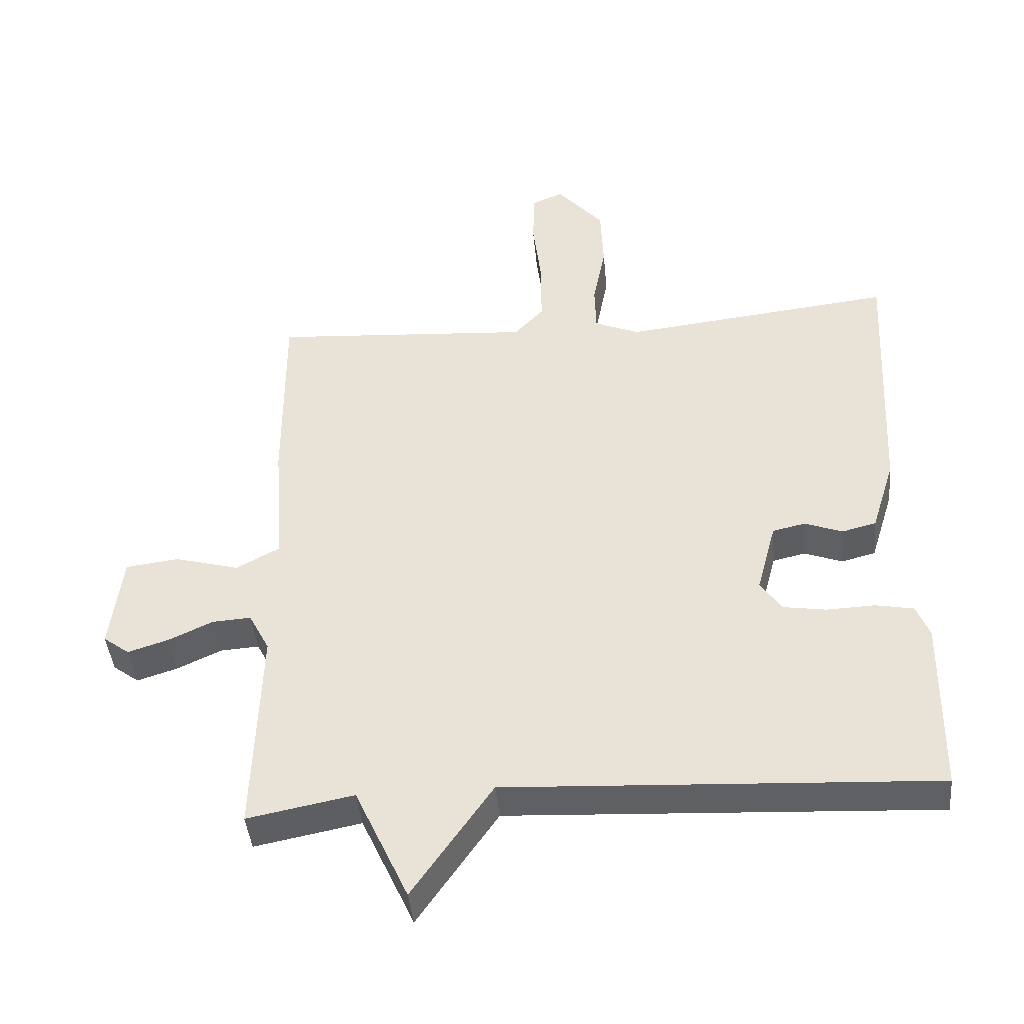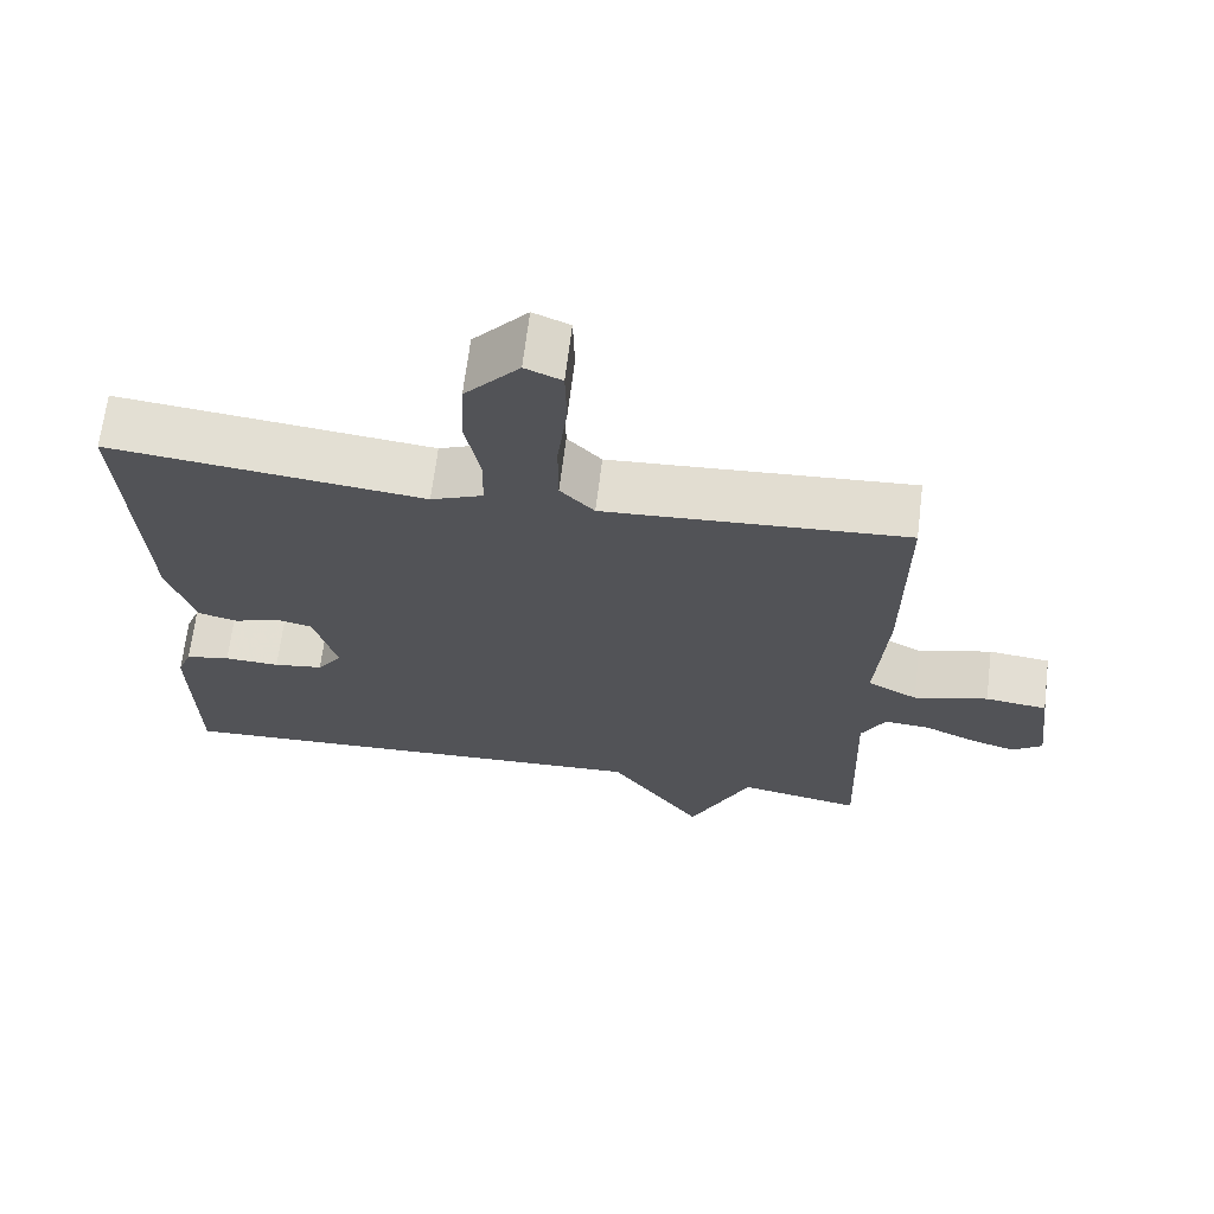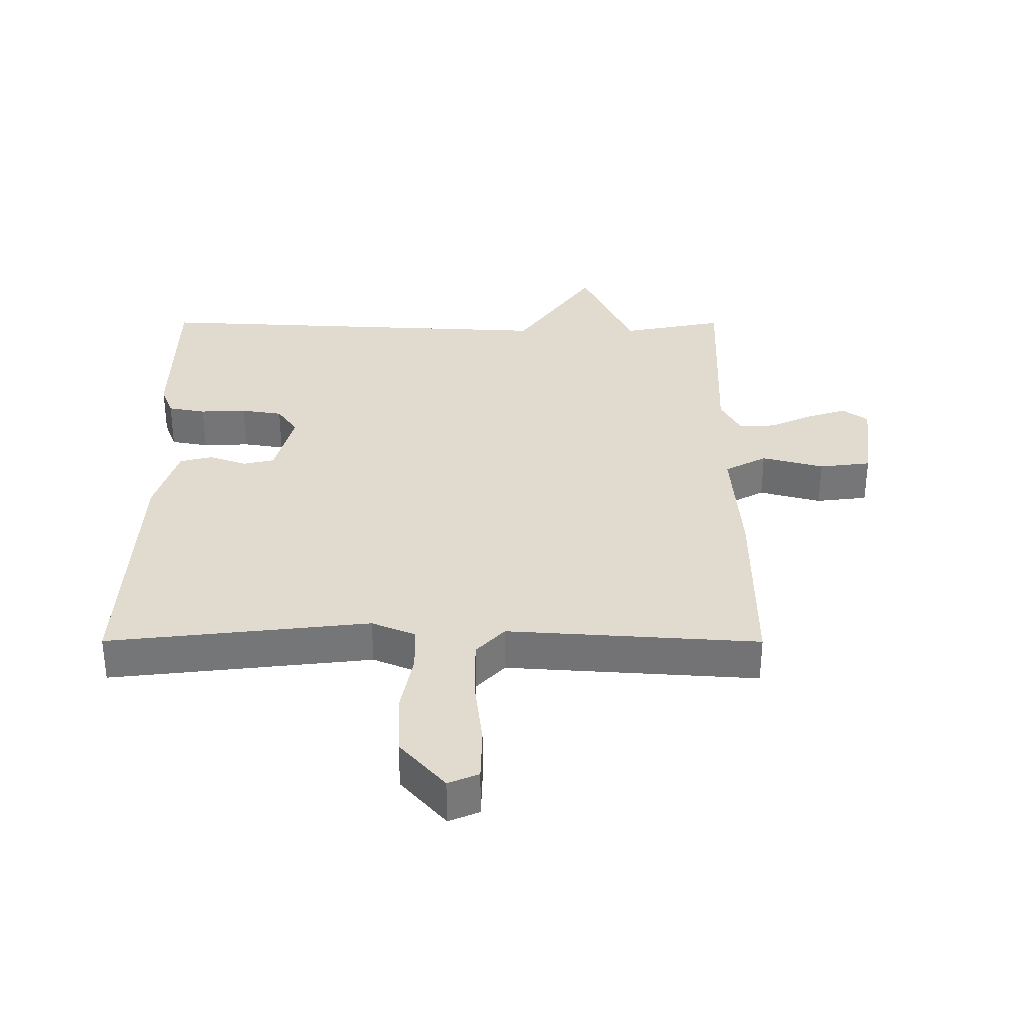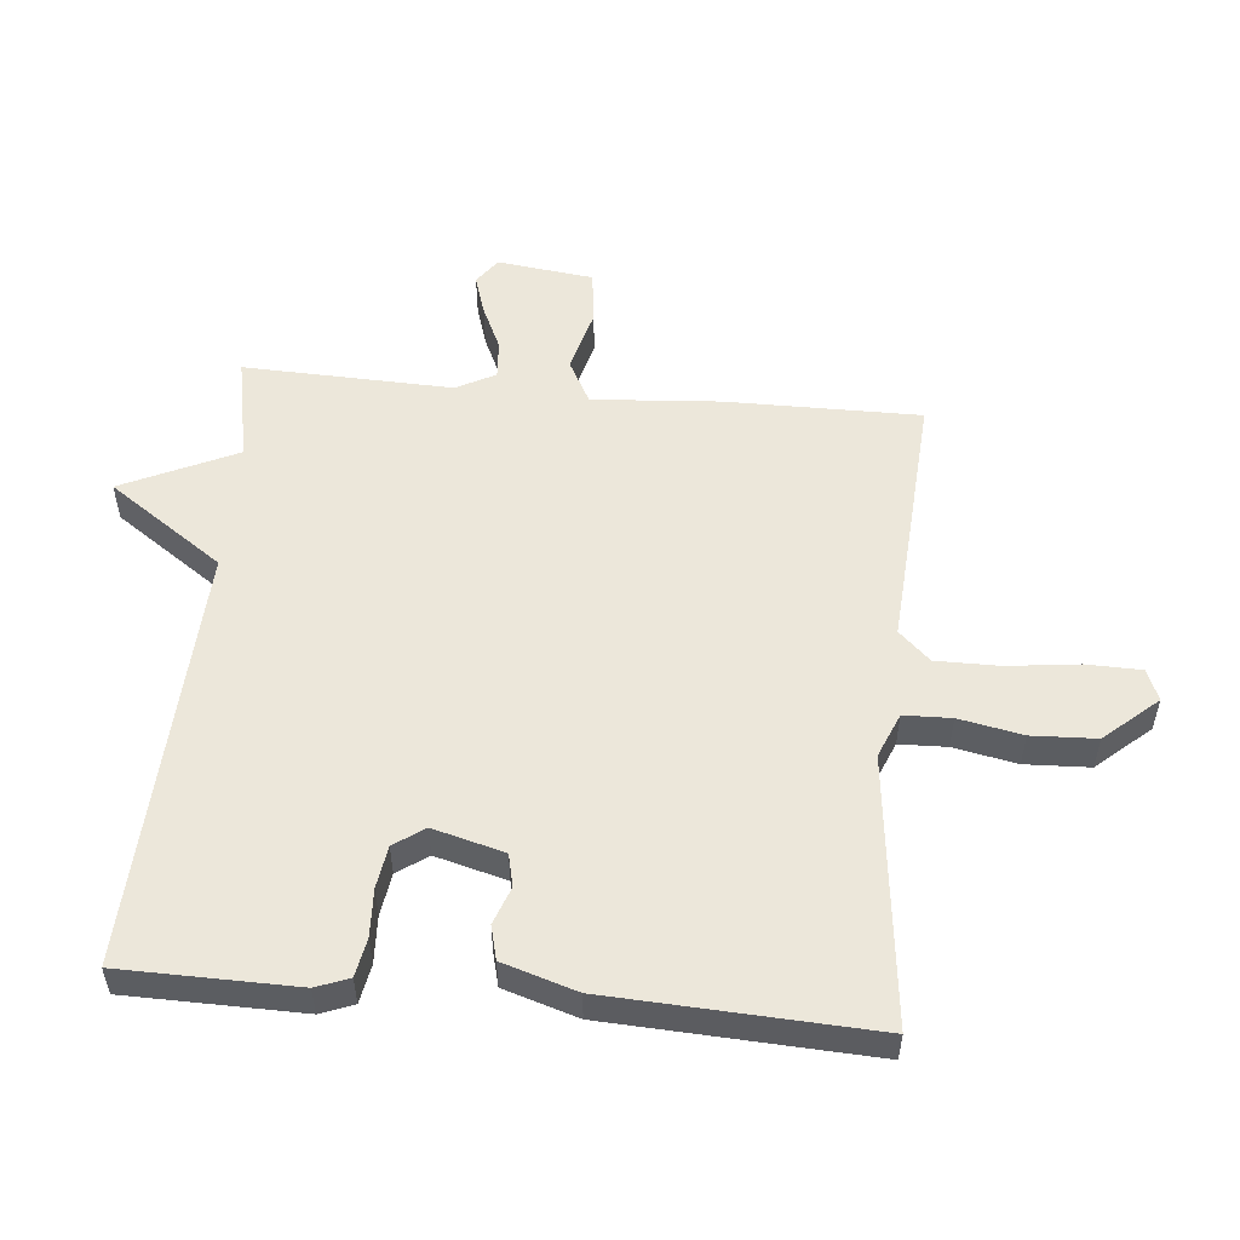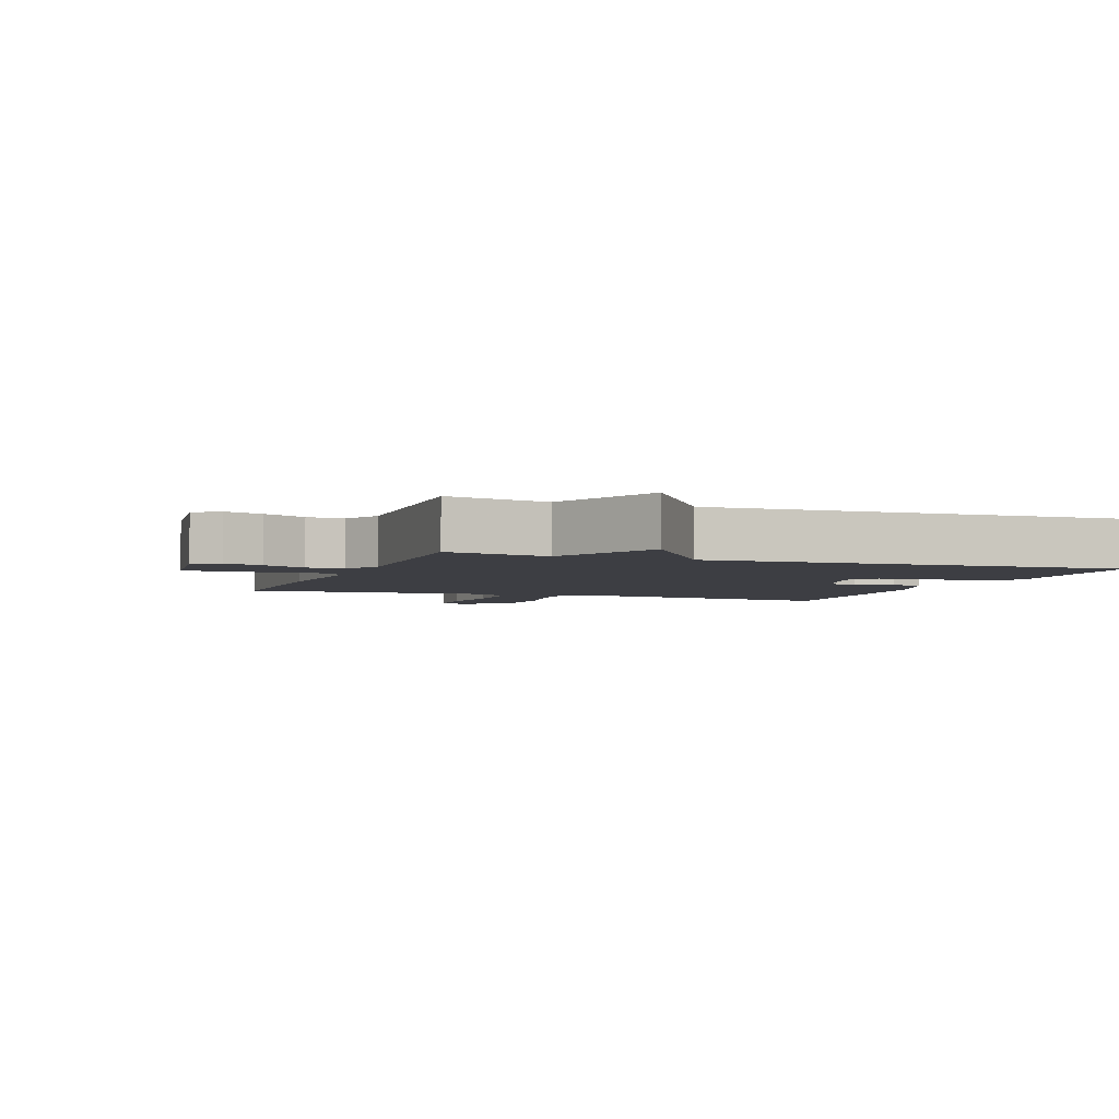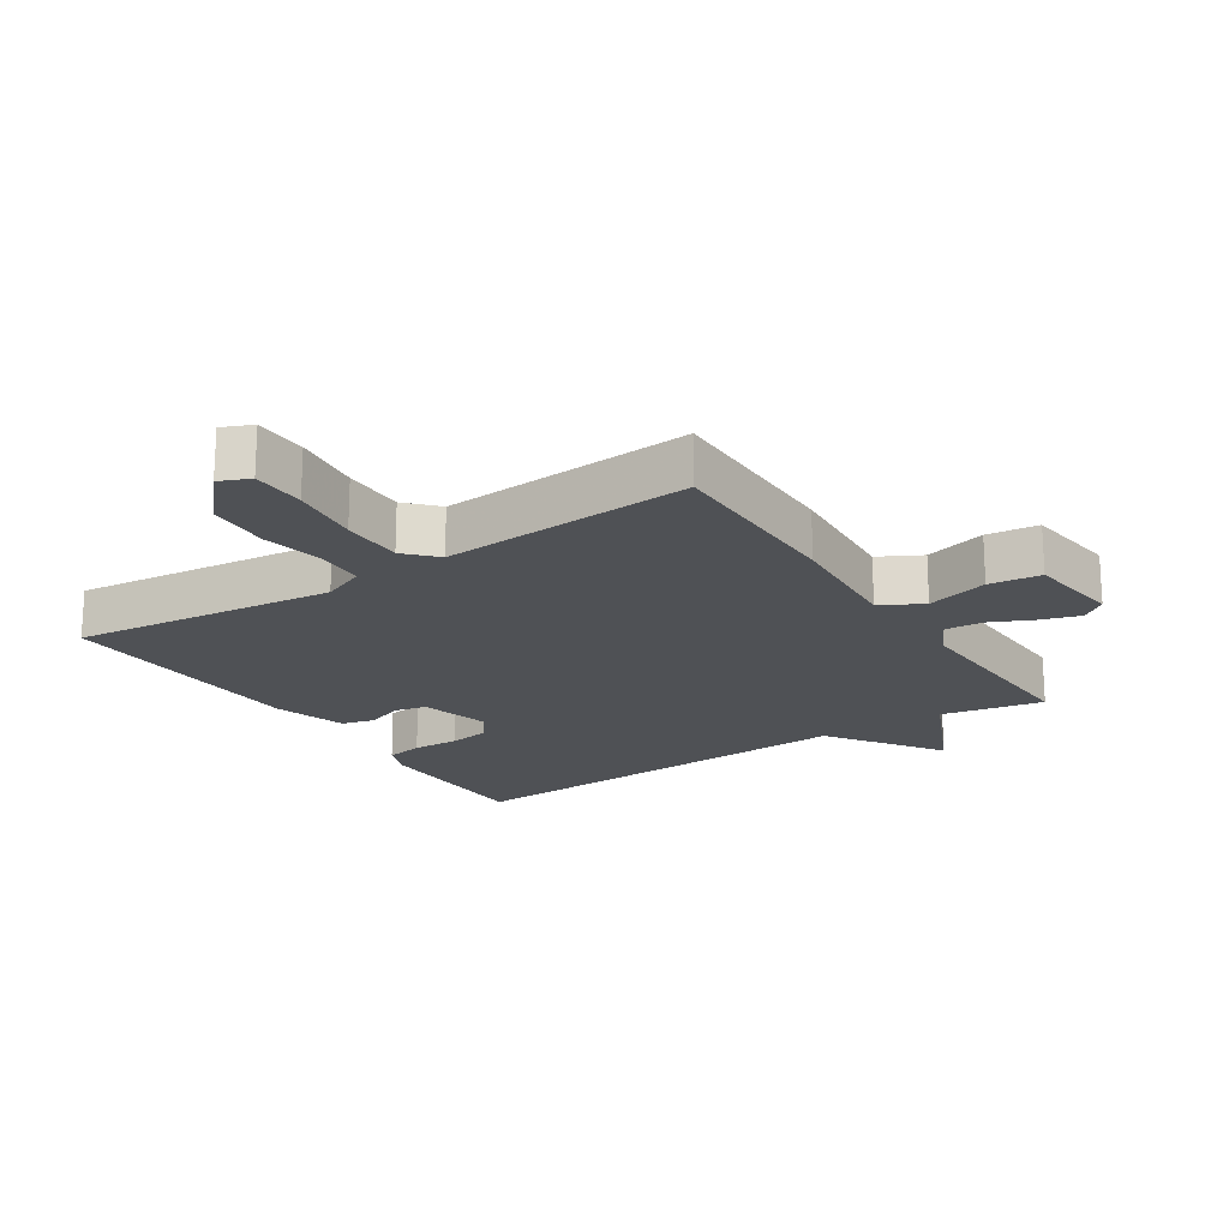
<metadata>
{"format":"obj","ext":"obj","renderer":"f3d","projection":"perspective","resolution":1024,"background":"white","views":[{"elev":-42.5,"azim":-174.7,"up":"+Z"},{"elev":67.2,"azim":7.0,"up":"+Z"},{"elev":33.6,"azim":0.1,"up":"+Y"},{"elev":54.0,"azim":-84.7,"up":"+Y"},{"elev":-3.7,"azim":159.5,"up":"+Y"},{"elev":-19.8,"azim":33.2,"up":"+Y"}]}
</metadata>
<code>
v -0.5 0.07 0.5
v -0.094 0.07 0.454
v -0.027 0.07 0.482
v -0.025 0.07 0.554
v -0.044 0.07 0.65
v -0.04 0.07 0.748
v 0.03 0.07 0.828
v 0.077 0.07 0.808
v 0.079 0.07 0.725
v 0.066 0.07 0.617
v 0.066 0.07 0.521
v 0.11 0.07 0.474
v 0.5 0.07 0.5
v 0.499 0.07 0.207
v 0.485 0.07 0.014
v 0.55 0.07 -0.021
v 0.646 0.07 0.005
v 0.726 0.07 -0.005
v 0.744 0.07 -0.15
v 0.705 0.07 -0.179
v 0.645 0.07 -0.16
v 0.578 0.07 -0.129
v 0.52 0.07 -0.125
v 0.489 0.07 -0.184
v 0.5 0.07 -0.5
v 0.341 0.07 -0.469
v 0.261 0.07 -0.642
v 0.141 0.07 -0.469
v -0.5 0.07 -0.5
v -0.504 0.07 -0.235
v -0.485 0.07 -0.185
v -0.427 0.07 -0.174
v -0.355 0.07 -0.177
v -0.291 0.07 -0.167
v -0.259 0.07 -0.121
v -0.288 0.07 -0.013
v -0.337 0.07 -0.002
v -0.394 0.07 -0.023
v -0.445 0.07 -0.01
v -0.48 0.07 0.102
v -0.5 0 0.5
v -0.094 0 0.454
v -0.027 0 0.482
v -0.025 0 0.554
v -0.044 0 0.65
v -0.04 0 0.748
v 0.03 0 0.828
v 0.077 0 0.808
v 0.079 0 0.725
v 0.066 0 0.617
v 0.066 0 0.521
v 0.11 0 0.474
v 0.5 0 0.5
v 0.499 0 0.207
v 0.485 0 0.014
v 0.55 0 -0.021
v 0.646 0 0.005
v 0.726 0 -0.005
v 0.744 0 -0.15
v 0.705 0 -0.179
v 0.645 0 -0.16
v 0.578 0 -0.129
v 0.52 0 -0.125
v 0.489 0 -0.184
v 0.5 0 -0.5
v 0.341 0 -0.469
v 0.261 0 -0.642
v 0.141 0 -0.469
v -0.5 0 -0.5
v -0.504 0 -0.235
v -0.485 0 -0.185
v -0.427 0 -0.174
v -0.355 0 -0.177
v -0.291 0 -0.167
v -0.259 0 -0.121
v -0.288 0 -0.013
v -0.337 0 -0.002
v -0.394 0 -0.023
v -0.445 0 -0.01
v -0.48 0 0.102
f 40 1 2
f 39 40 2
f 38 39 2
f 37 38 2
f 36 37 2 3
f 35 36 3
f 31 32 33
f 30 31 33
f 29 30 33
f 28 29 33
f 28 33 34
f 26 27 28
f 26 28 34 35
f 26 35 3
f 25 26 3
f 24 25 3
f 20 21 22
f 19 20 22
f 18 19 22
f 17 18 22
f 16 17 22
f 15 16 22 23
f 12 13 14 15
f 24 3 4
f 23 24 4
f 15 23 4
f 12 15 4
f 11 12 4
f 8 9 10
f 7 8 10
f 7 10 11
f 6 7 11
f 5 6 11
f 4 5 11
f 42 41 80
f 42 80 79
f 42 79 78
f 42 78 77
f 43 42 77 76
f 43 76 75
f 73 72 71
f 73 71 70
f 73 70 69
f 73 69 68
f 74 73 68
f 68 67 66
f 75 74 68 66
f 43 75 66
f 43 66 65
f 43 65 64
f 62 61 60
f 62 60 59
f 62 59 58
f 62 58 57
f 62 57 56
f 63 62 56 55
f 55 54 53 52
f 44 43 64
f 44 64 63
f 44 63 55
f 44 55 52
f 44 52 51
f 50 49 48
f 50 48 47
f 51 50 47
f 51 47 46
f 51 46 45
f 51 45 44
f 1 41 42 2
f 2 42 43 3
f 3 43 44 4
f 4 44 45 5
f 5 45 46 6
f 6 46 47 7
f 7 47 48 8
f 8 48 49 9
f 9 49 50 10
f 10 50 51 11
f 11 51 52 12
f 12 52 53 13
f 13 53 54 14
f 14 54 55 15
f 15 55 56 16
f 16 56 57 17
f 17 57 58 18
f 18 58 59 19
f 19 59 60 20
f 20 60 61 21
f 21 61 62 22
f 22 62 63 23
f 23 63 64 24
f 24 64 65 25
f 25 65 66 26
f 26 66 67 27
f 27 67 68 28
f 28 68 69 29
f 29 69 70 30
f 30 70 71 31
f 31 71 72 32
f 32 72 73 33
f 33 73 74 34
f 34 74 75 35
f 35 75 76 36
f 36 76 77 37
f 37 77 78 38
f 38 78 79 39
f 39 79 80 40
f 40 80 41 1

</code>
